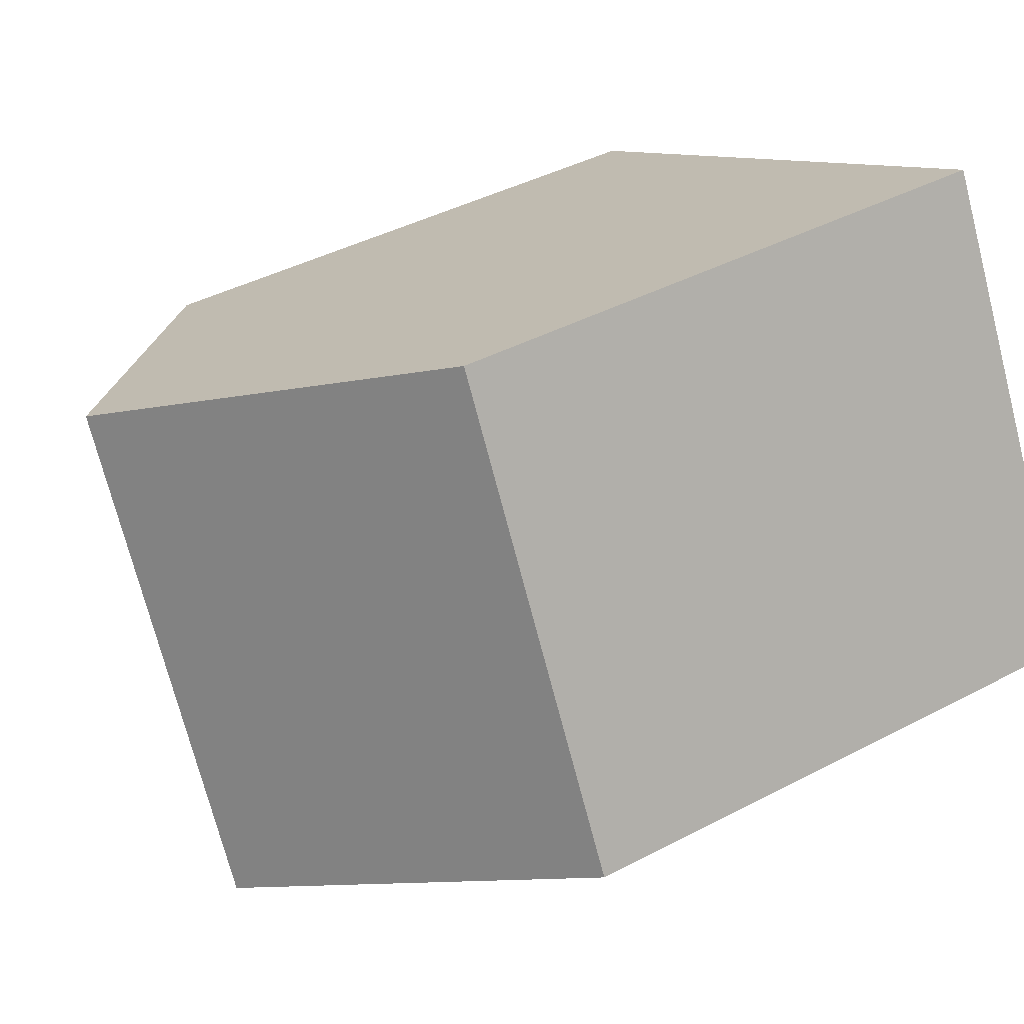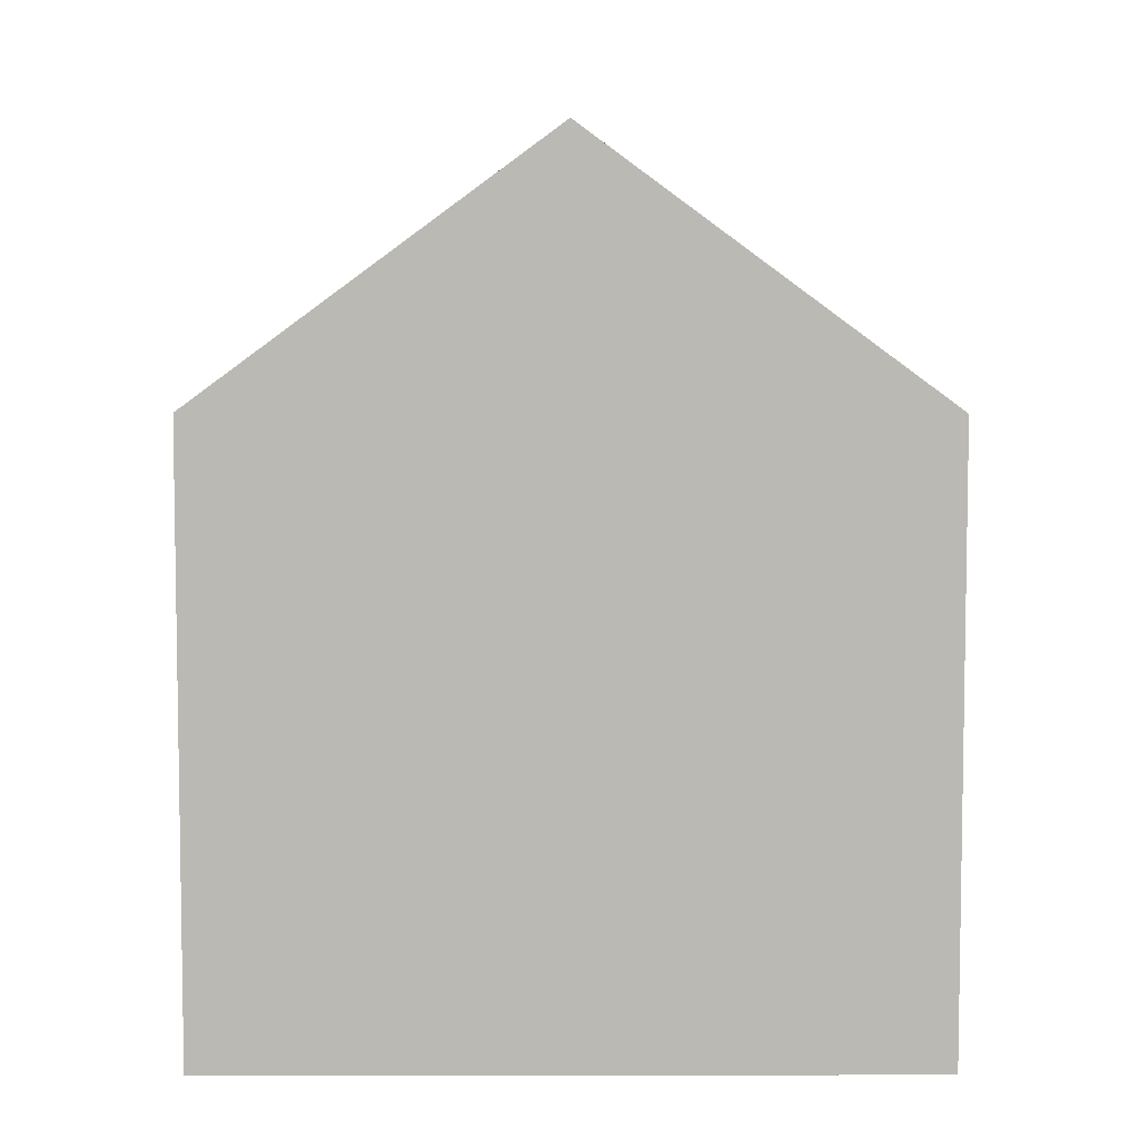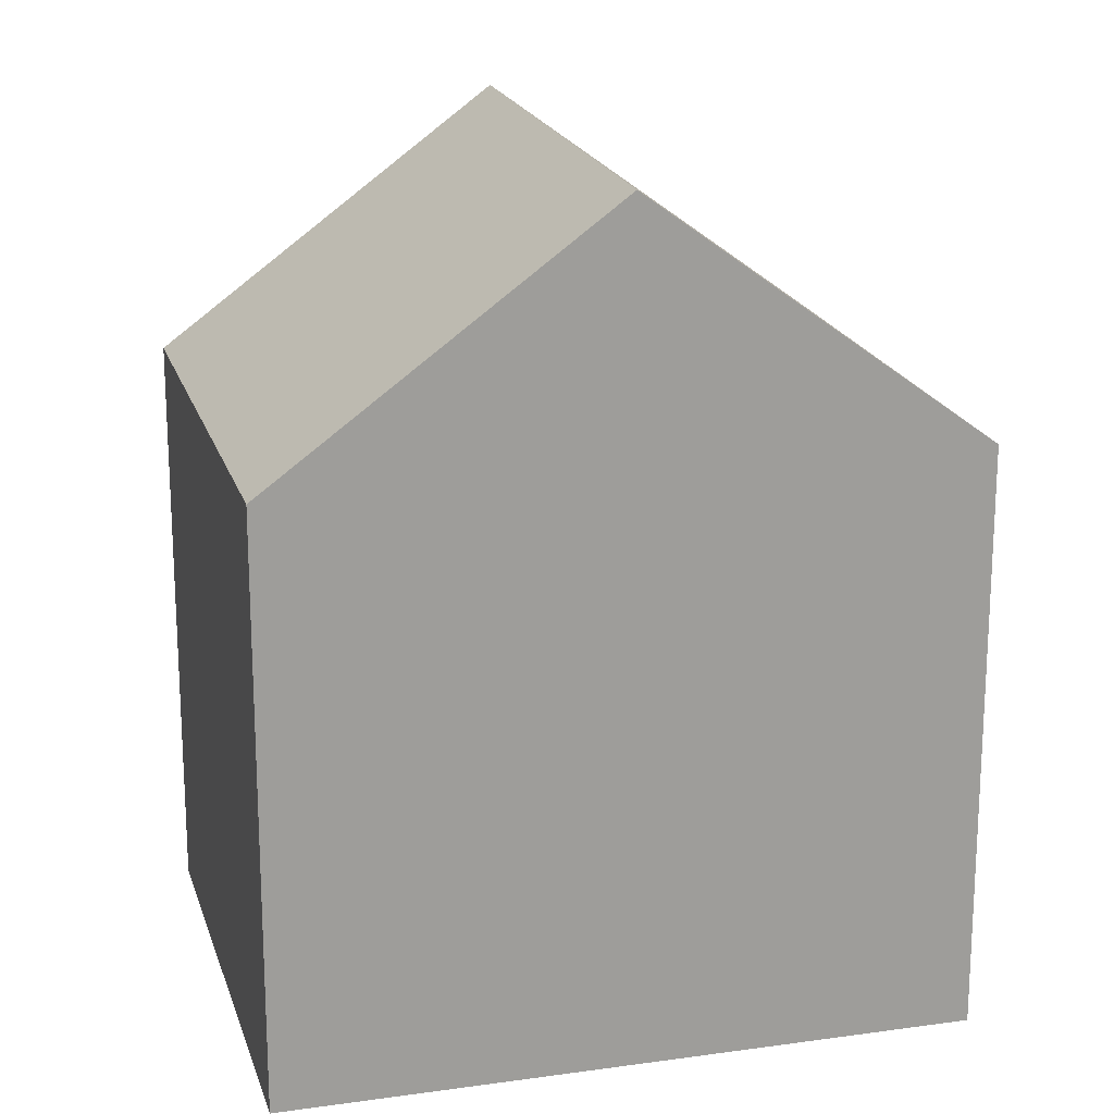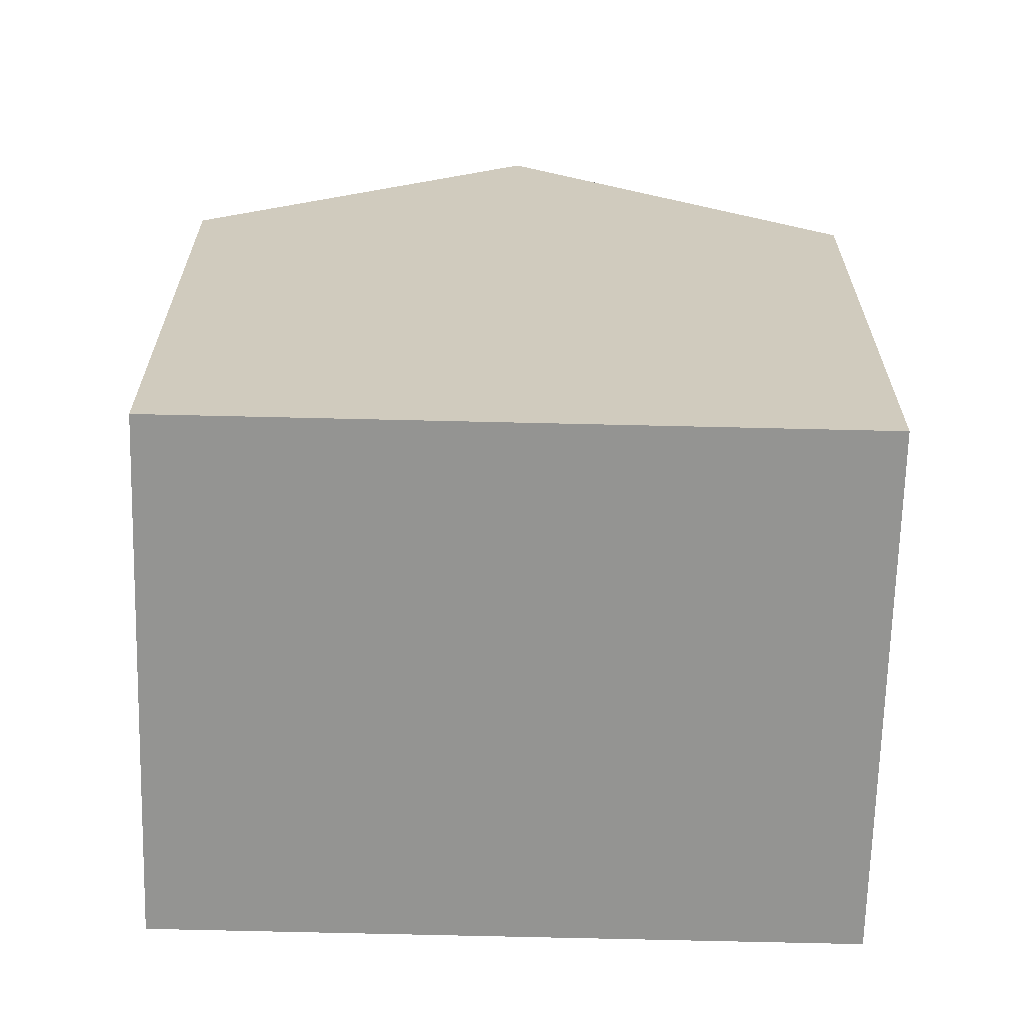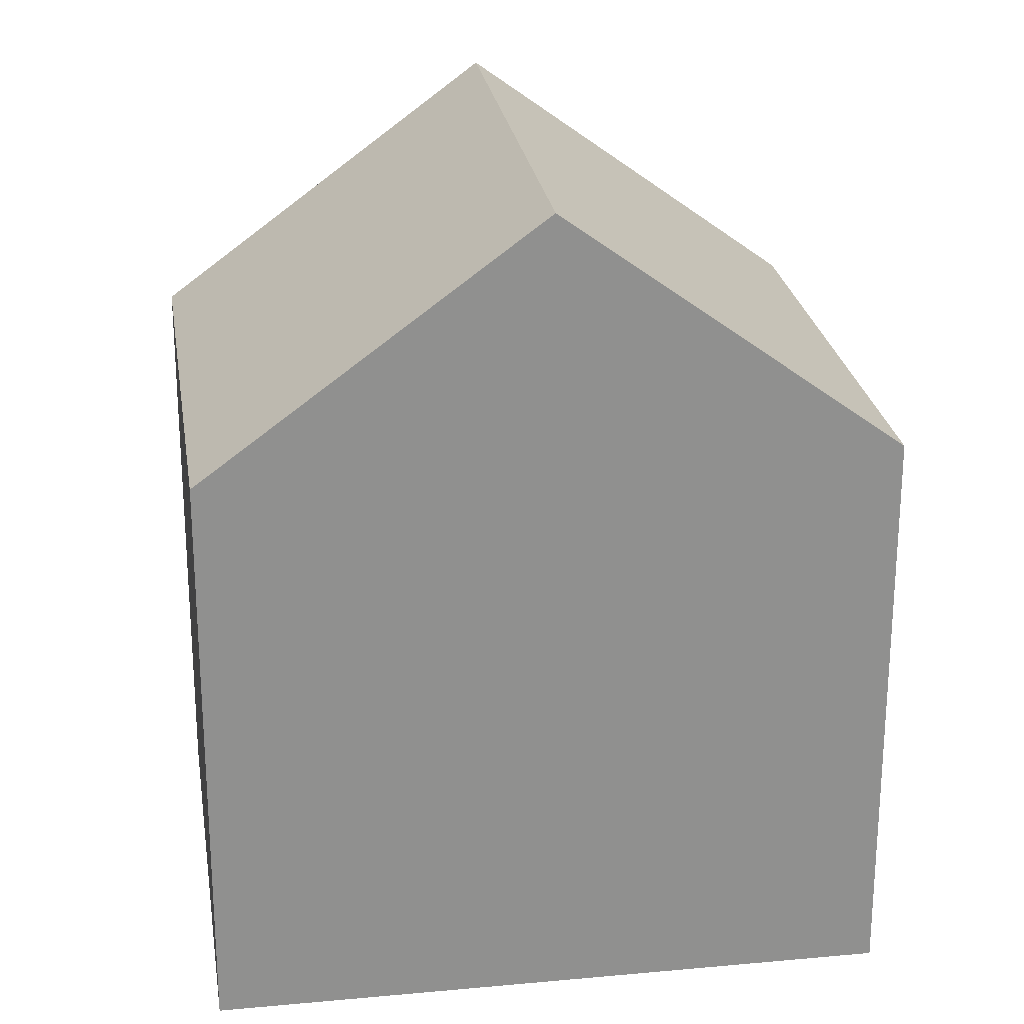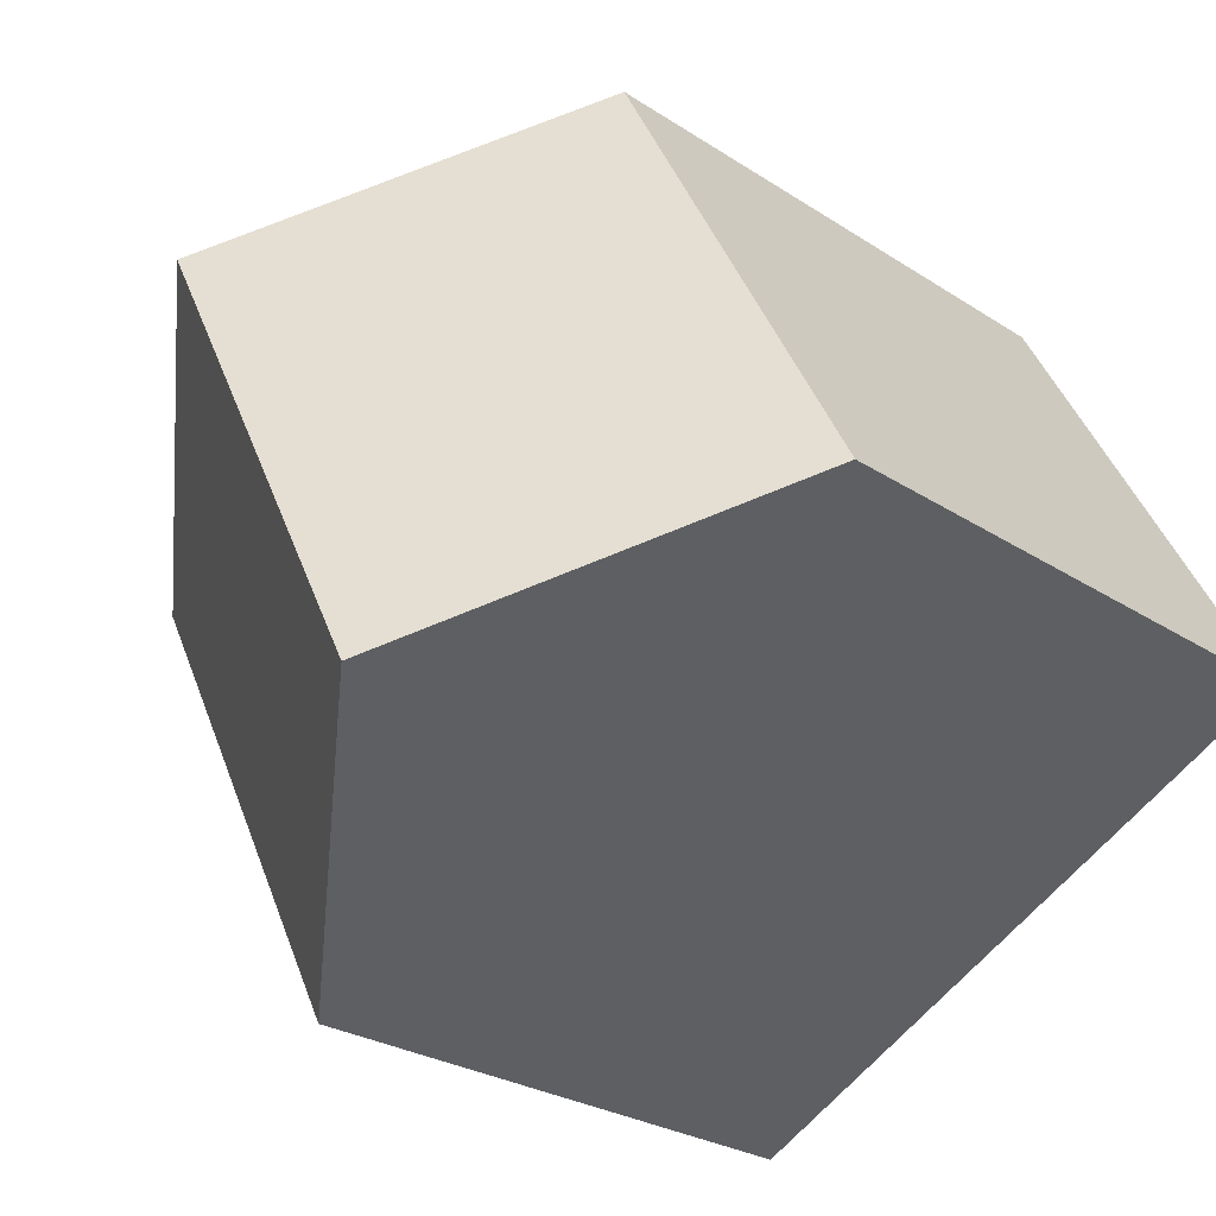
<metadata>
{"format":"obj","ext":"obj","renderer":"f3d","projection":"perspective","resolution":1024,"background":"white","views":[{"elev":41.5,"azim":-122.6,"up":"+Z"},{"elev":6.9,"azim":27.3,"up":"+Y"},{"elev":19.4,"azim":12.6,"up":"+Y"},{"elev":-66.9,"azim":26.1,"up":"+Y"},{"elev":24.8,"azim":-161.1,"up":"+Y"},{"elev":-26.0,"azim":-136.1,"up":"+Z"}]}
</metadata>
<code>
v  4.148 11.41 -2.163
v  11.61 7.979 2.05
v  8.293 7.979 -4.324
v  7.466 11.41 4.206
v  9.854 9.436 2.965
v  3.334 7.992 6.354
v  0 7.977 4.884e-16
v  8.293 2.648e-16 -4.324
v  0 0 0
v  4.148 1.324e-16 -2.163
v  3.334 -3.891e-16 6.354
v  7.466 -2.575e-16 4.206
v  9.854 -1.816e-16 2.965
v  11.61 -1.255e-16 2.05
g defaultobject
f 1 2 3
f 2 1 4
f 2 4 5
f 6 1 7
f 1 6 4
f 3 7 1
f 7 3 8
f 7 8 9
f 9 8 10
f 7 11 6
f 11 7 9
f 11 4 6
f 4 11 5
f 5 11 2
f 2 11 12
f 2 12 13
f 2 13 14
f 14 3 2
f 3 14 8
f 10 11 9
f 11 10 8
f 11 8 12
f 12 8 14
f 12 14 13

</code>
